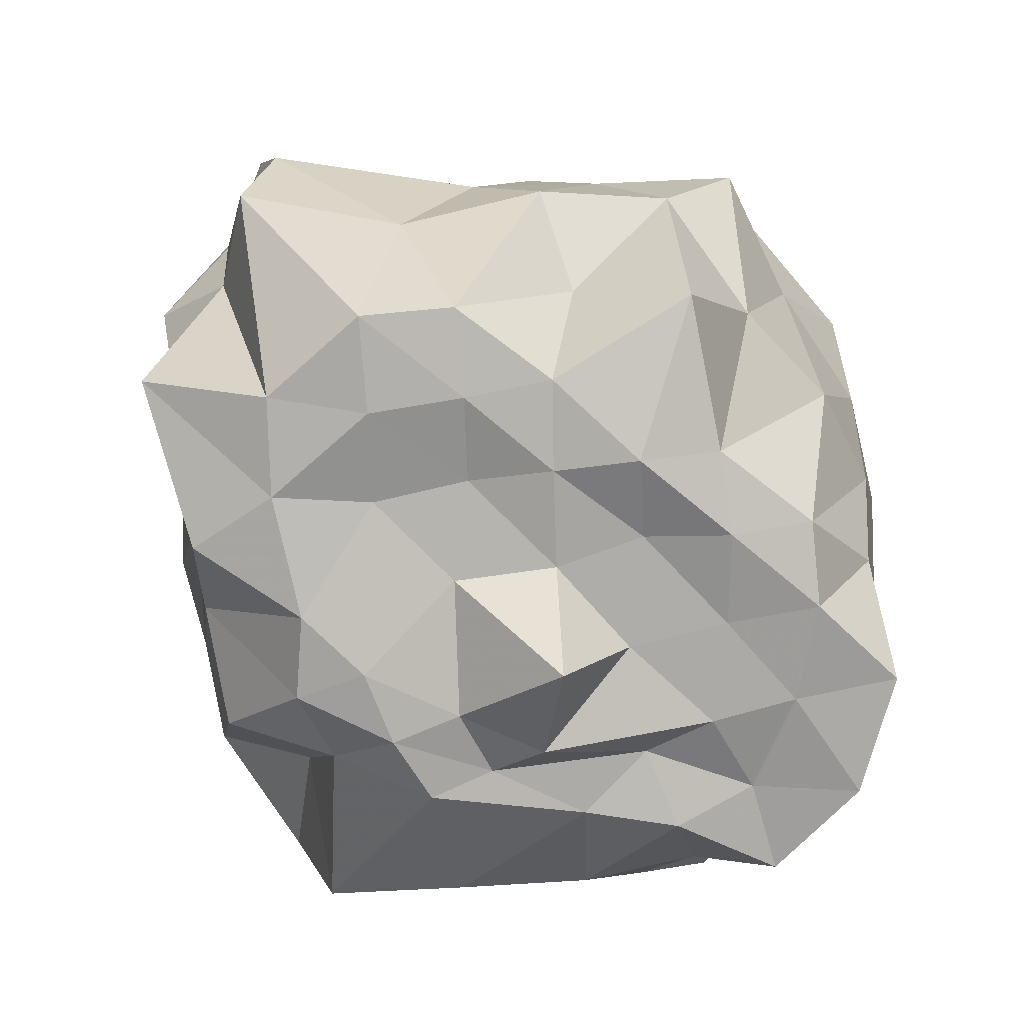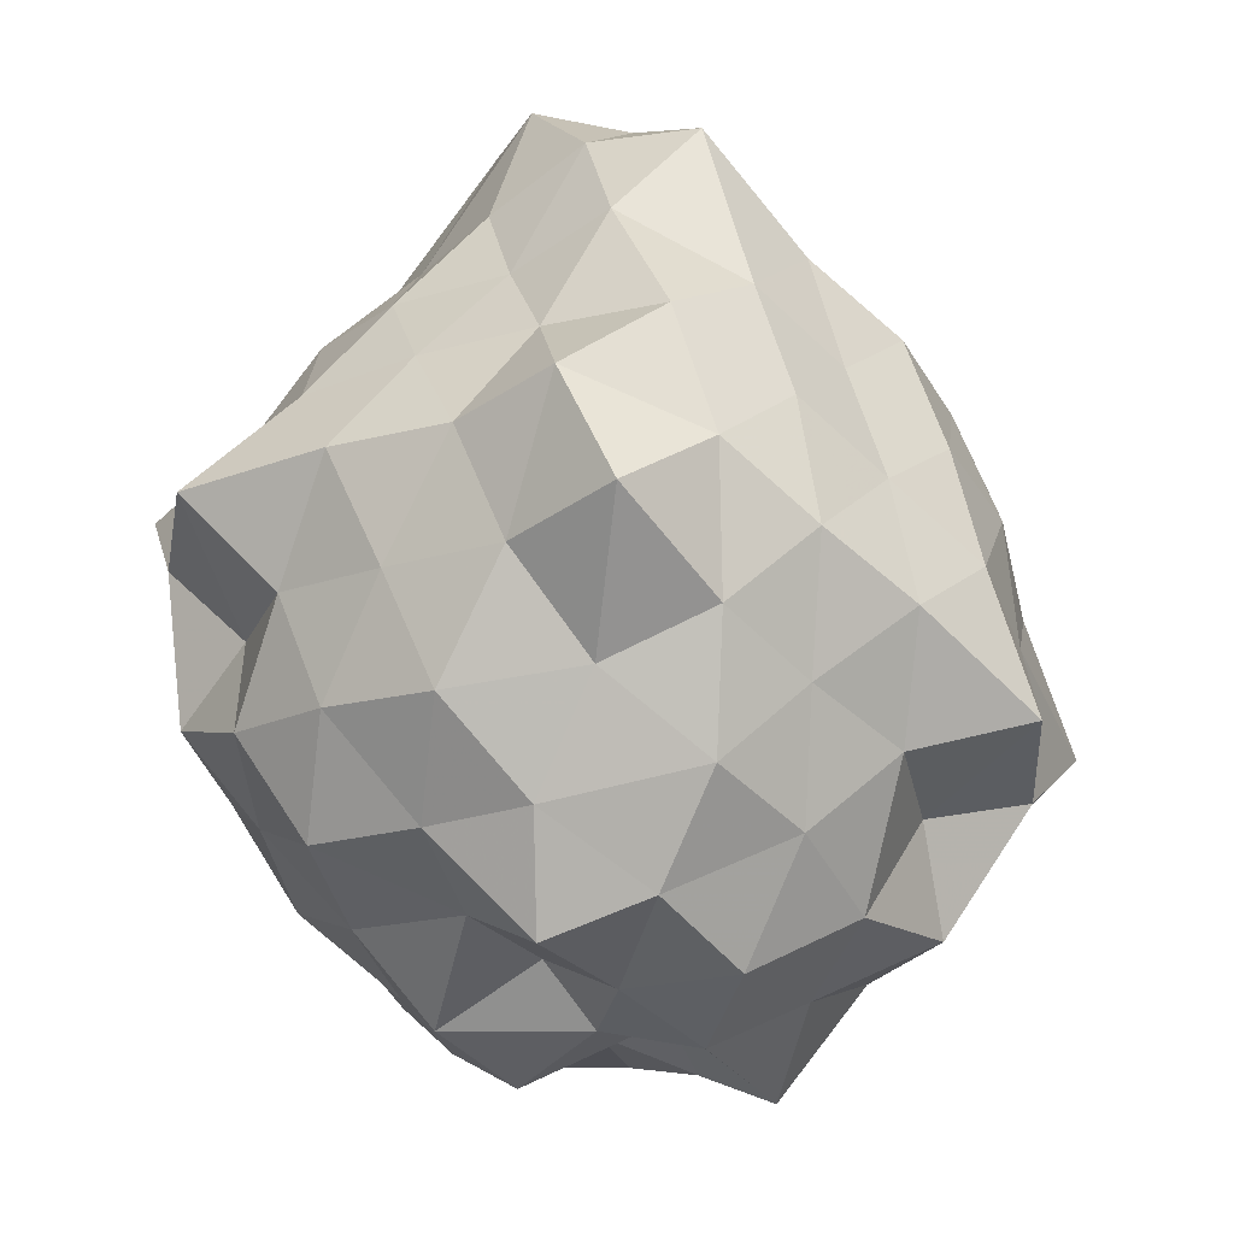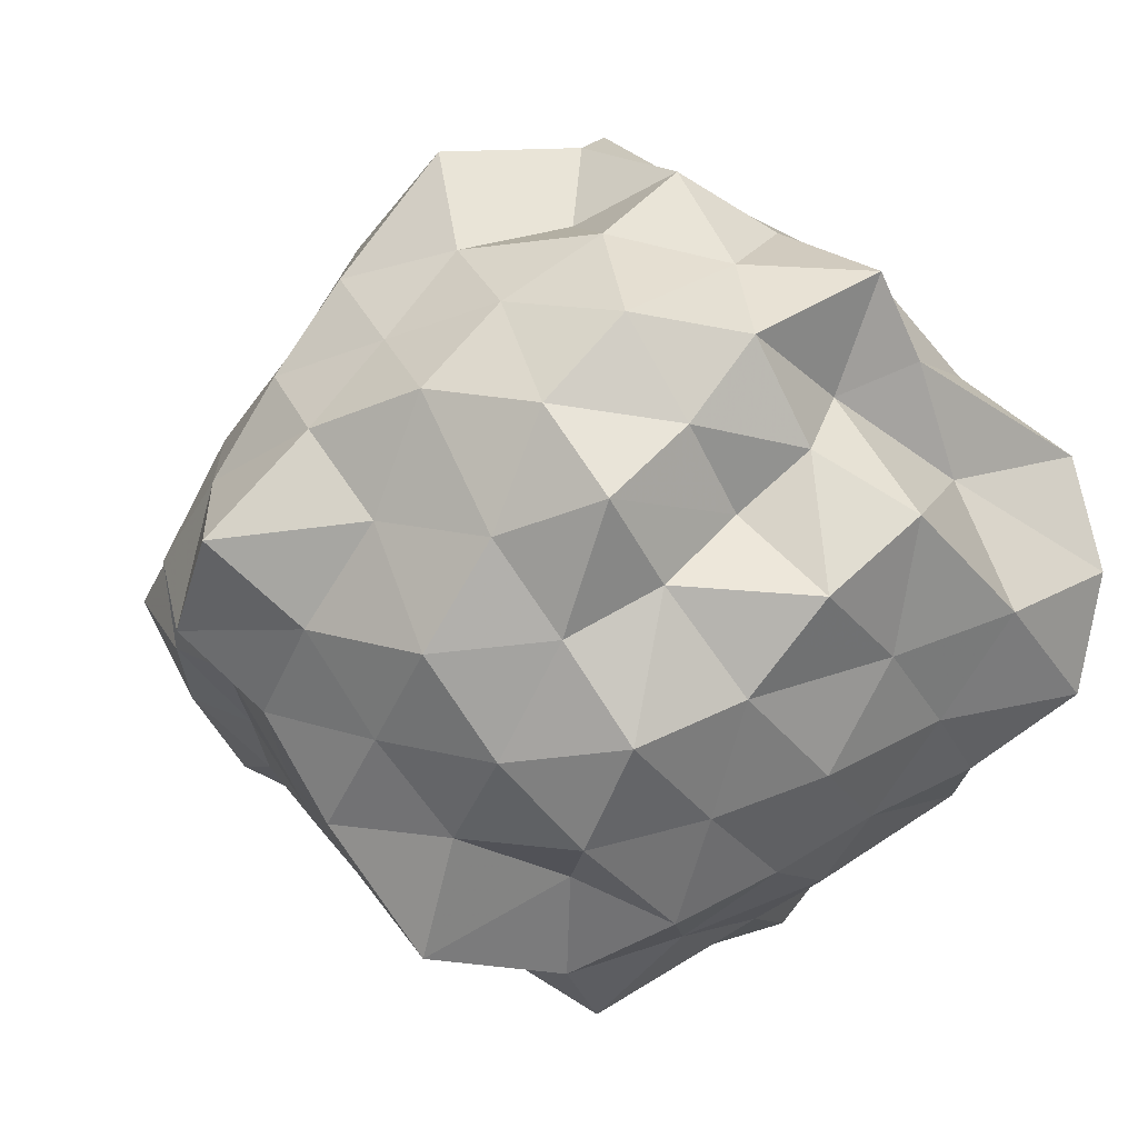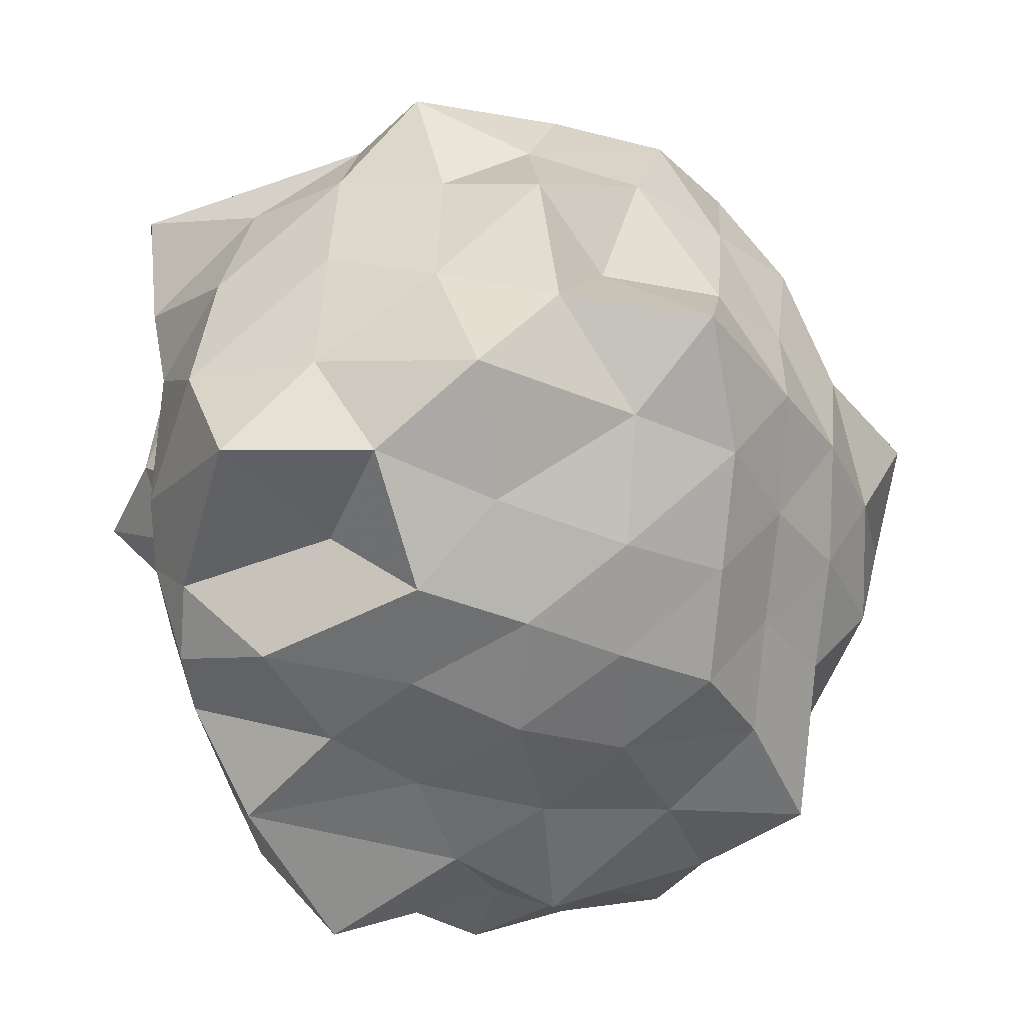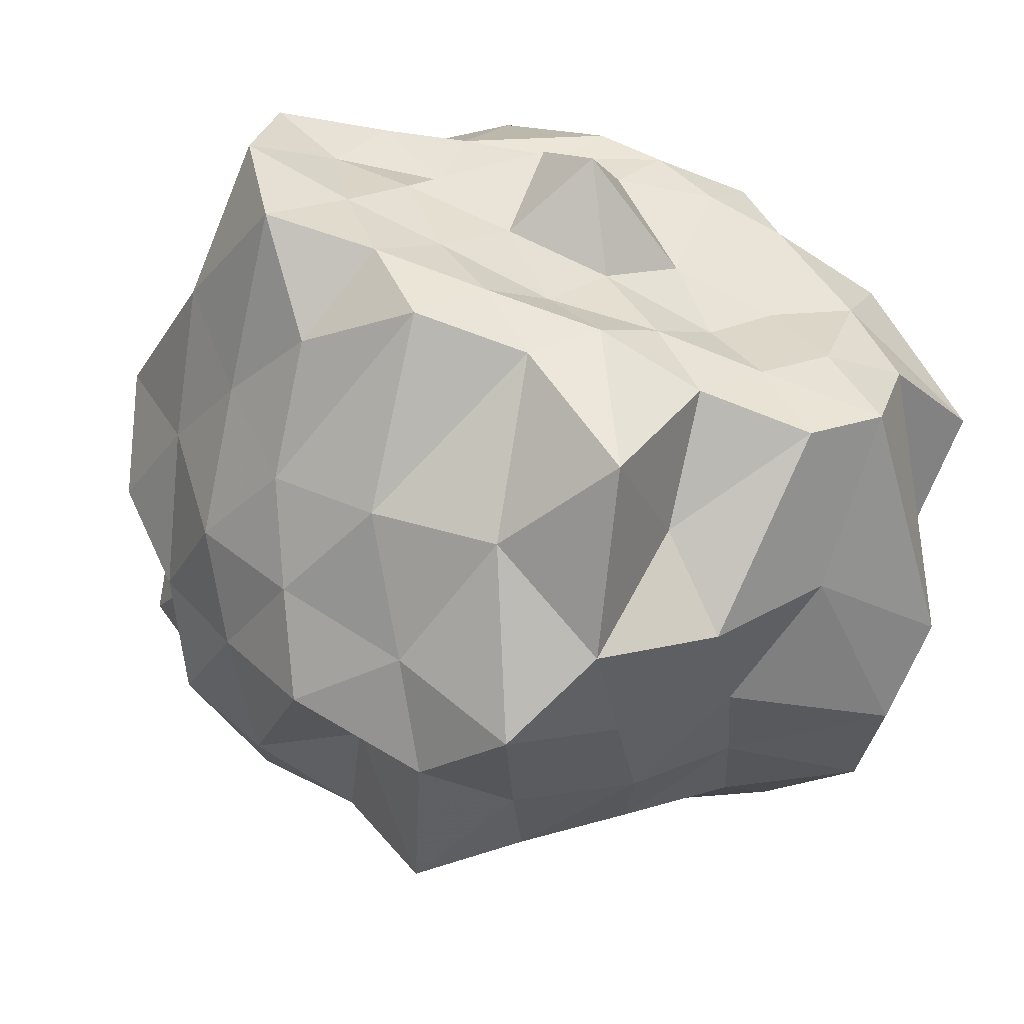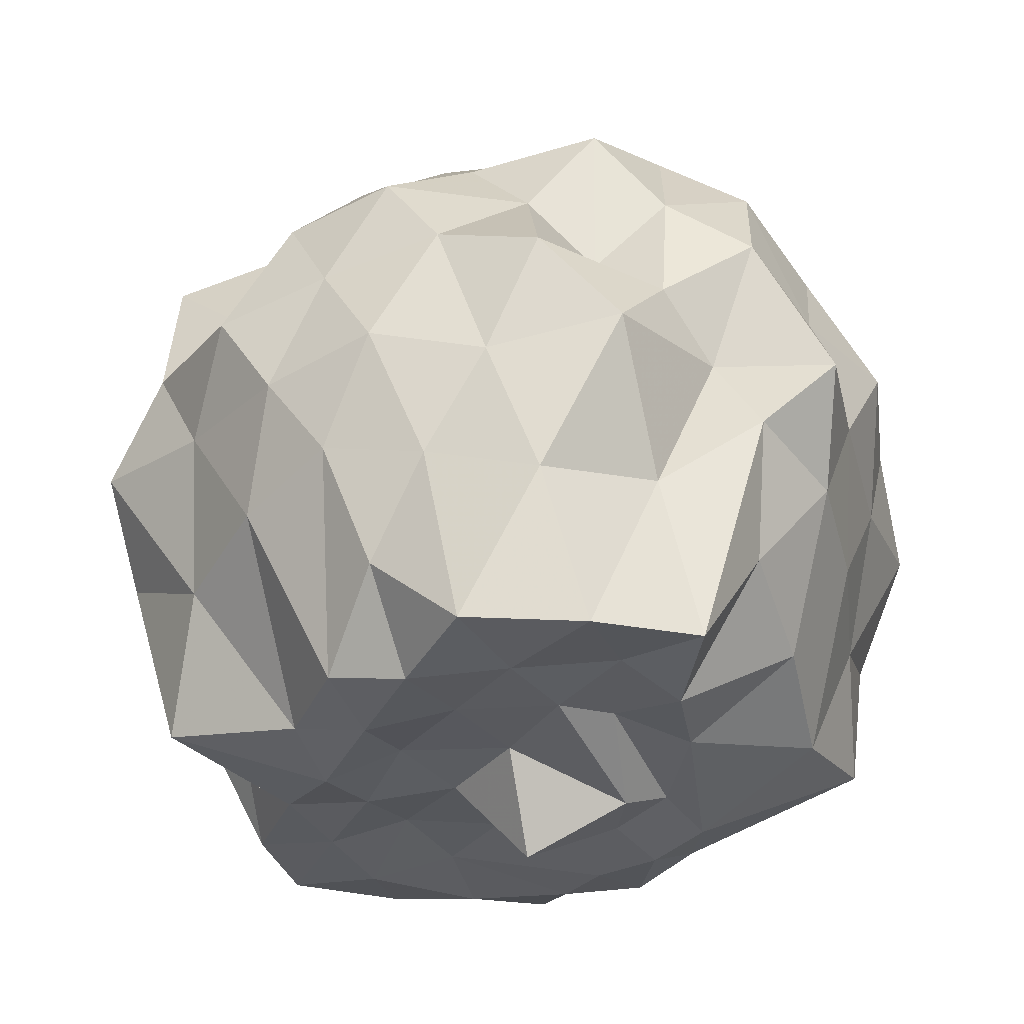
<metadata>
{"format":"obj","ext":"obj","renderer":"f3d","projection":"perspective","resolution":1024,"background":"white","views":[{"elev":-73.3,"azim":-29.6,"up":"+Z"},{"elev":77.2,"azim":104.2,"up":"+Z"},{"elev":-5.7,"azim":47.6,"up":"+Y"},{"elev":72.8,"azim":-100.7,"up":"+Y"},{"elev":-55.8,"azim":161.6,"up":"+Y"},{"elev":-30.7,"azim":78.3,"up":"+Z"}]}
</metadata>
<code>
v -2.467 -0.3473 0.5267
v -2.291 -0.3305 -1.663
v -1.606 -0.2959 -0.3169
v -1.562 -0.115 -0.1253
v -1.645 0.1327 -0.01244
v -1.837 0.3526 -0.1221
v -2.098 0.4324 -0.2696
v -2.325 0.6175 -0.04393
v -2.622 0.4269 -0.03603
v -2.881 0.2965 -0.1143
v -3.121 0.1424 -0.1848
v -3.215 -0.1039 -0.06846
v -3.409 -0.3945 0.04373
v -3.359 -0.645 -0.07902
v -3.179 -0.8247 -0.196
v -2.906 -0.97 -0.1339
v -2.635 -1.096 -0.05733
v -2.355 -1.294 -0.03218
v -2.119 -1.104 -0.2817
v -1.89 -1.046 -0.1125
v -1.69 -0.8249 -0.07697
v -1.635 -0.4648 -0.1182
v -1.496 -0.1472 -0.4434
v -1.5 0.09345 -0.2713
v -1.664 0.2909 -0.377
v -1.866 0.5438 -0.3901
v -2.218 0.6681 -0.409
v -2.521 0.5553 -0.2761
v -2.816 0.4579 -0.3512
v -3.049 0.2929 -0.4066
v -3.229 0.05073 -0.428
v -3.358 -0.2344 -0.3179
v -3.465 -0.5618 -0.2292
v -3.501 -0.8125 -0.3514
v -3.087 -0.9705 -0.437
v -2.838 -1.138 -0.3738
v -2.532 -1.233 -0.2962
v -2.253 -1.335 -0.3925
v -1.912 -1.213 -0.4202
v -1.734 -0.9734 -0.3609
v -1.565 -0.7126 -0.3066
v -1.404 -0.4887 -0.3995
v -1.574 -0.00306 -0.6072
v -1.454 0.2787 -0.6399
v -1.763 0.4146 -0.6219
v -2.068 0.5705 -0.691
v -2.385 0.7642 -0.6409
v -2.679 0.5749 -0.6525
v -2.959 0.4242 -0.6286
v -3.167 0.2018 -0.6885
v -3.323 -0.07995 -0.6522
v -3.533 -0.3825 -0.6629
v -3.469 -0.5968 -0.5283
v -3.473 -0.8952 -0.617
v -2.985 -1.097 -0.6889
v -2.701 -1.254 -0.6173
v -2.403 -1.444 -0.6292
v -2.119 -1.248 -0.6477
v -1.811 -1.094 -0.6545
v -1.601 -0.8742 -0.6056
v -1.478 -0.6036 -0.6938
v -1.344 -0.2939 -0.6406
v -1.487 0.09343 -0.81
v -1.661 0.307 -0.8814
v -1.925 0.4411 -0.9488
v -2.232 0.5412 -1.028
v -2.532 0.6754 -0.922
v -2.851 0.5187 -0.8793
v -3.022 0.2871 -0.9315
v -3.208 -0.01799 -0.9631
v -3.384 -0.2303 -0.8964
v -3.433 -0.5625 -0.7951
v -3.506 -0.8117 -0.8743
v -3.12 -0.9735 -1.01
v -2.851 -1.209 -0.936
v -2.553 -1.345 -0.8745
v -2.246 -1.213 -1.03
v -1.949 -1.116 -0.9572
v -1.717 -0.9616 -0.8806
v -1.564 -0.7373 -0.9555
v -1.414 -0.4852 -1.054
v -1.536 -0.1661 -0.9846
v -1.63 0.1087 -1.121
v -1.875 0.2638 -1.243
v -2.166 0.3972 -1.348
v -2.44 0.6034 -1.291
v -2.643 0.3843 -1.067
v -2.894 0.3209 -1.282
v -3.083 0.1192 -1.156
v -3.197 -0.09099 -1.407
v -3.5 -0.359 -1.25
v -3.22 -0.519 -1.416
v -3.125 -0.8093 -1.437
v -2.935 -0.9343 -1.406
v -2.669 -1.055 -1.1
v -2.448 -1.231 -1.344
v -2.199 -0.9433 -1.409
v -1.911 -0.9013 -1.406
v -1.684 -0.8419 -1.209
v -1.519 -0.6592 -1.421
v -1.447 -0.3619 -1.438
v -1.515 -0.07131 -1.41
v -1.59 -0.2947 0.08915
v -1.74 -0.07599 0.1473
v -1.946 0.1843 0.08807
v -2.174 0.3459 0.02455
v -2.46 0.3028 0.146
v -2.728 0.179 0.07834
v -2.966 0.03461 0.002189
v -3.057 -0.1958 0.1414
v -3.156 -0.535 0.1157
v -2.998 -0.7215 -0.00435
v -2.747 -0.8625 0.06933
v -2.484 -0.9817 0.152
v -2.184 -1.016 0.02162
v -1.955 -0.853 0.08715
v -1.767 -0.5881 0.06456
v -1.849 -0.3655 0.1981
v -2.013 -0.02482 0.2661
v -2.236 0.1232 0.1899
v -2.542 0.06542 0.2747
v -2.818 -0.05116 0.2174
v -2.915 -0.3462 0.3246
v -2.839 -0.6091 0.1887
v -2.569 -0.7219 0.2756
v -2.251 -0.7947 0.1973
v -2.019 -0.6153 0.2506
v -2.144 -0.311 0.2912
v -2.318 -0.08982 0.3437
v -2.65 -0.1805 0.3699
v -2.695 -0.5337 0.4355
v -2.335 -0.546 0.3363
v -1.795 -0.05622 -1.44
v -2.017 0.02844 -1.437
v -2.385 0.1566 -1.51
v -2.642 0.1989 -1.458
v -2.8 0.09302 -1.501
v -2.889 -0.09504 -1.5
v -3.093 -0.314 -1.45
v -2.992 -0.6146 -1.457
v -2.809 -0.7583 -1.438
v -2.643 -0.8973 -1.414
v -2.366 -0.8387 -1.468
v -2.075 -0.7849 -1.458
v -1.793 -0.7321 -1.451
v -1.714 -0.493 -1.437
v -1.679 -0.2321 -1.406
v -1.96 -0.1801 -1.406
v -2.281 0.03422 -1.469
v -2.541 0.06823 -1.531
v -2.688 -0.04906 -1.525
v -2.871 -0.4175 -1.424
v -2.695 -0.5743 -1.406
v -2.53 -0.7063 -1.439
v -2.253 -0.6658 -1.417
v -1.964 -0.5795 -1.434
v -1.865 -0.3431 -1.446
v -2.207 -0.09325 -1.531
v -2.429 -0.06257 -1.5
v -2.602 -0.3437 -1.438
v -2.402 -0.4979 -1.437
v -2.142 -0.4077 -1.436
f 3 23 4
f 4 23 24
f 4 24 5
f 5 24 25
f 5 25 6
f 6 25 26
f 6 26 7
f 7 26 27
f 7 27 8
f 8 27 28
f 8 28 9
f 9 28 29
f 9 29 10
f 10 29 30
f 10 30 11
f 11 30 31
f 11 31 12
f 12 31 32
f 12 32 13
f 13 32 33
f 13 33 14
f 14 33 34
f 14 34 15
f 15 34 35
f 15 35 16
f 16 35 36
f 16 36 17
f 17 36 37
f 17 37 18
f 18 37 38
f 18 38 19
f 19 38 39
f 19 39 20
f 20 39 40
f 20 40 21
f 21 40 41
f 21 41 22
f 22 41 42
f 22 42 3
f 3 42 23
f 23 43 24
f 24 43 44
f 24 44 25
f 25 44 45
f 25 45 26
f 26 45 46
f 26 46 27
f 27 46 47
f 27 47 28
f 28 47 48
f 28 48 29
f 29 48 49
f 29 49 30
f 30 49 50
f 30 50 31
f 31 50 51
f 31 51 32
f 32 51 52
f 32 52 33
f 33 52 53
f 33 53 34
f 34 53 54
f 34 54 35
f 35 54 55
f 35 55 36
f 36 55 56
f 36 56 37
f 37 56 57
f 37 57 38
f 38 57 58
f 38 58 39
f 39 58 59
f 39 59 40
f 40 59 60
f 40 60 41
f 41 60 61
f 41 61 42
f 42 61 62
f 42 62 23
f 23 62 43
f 43 63 44
f 44 63 64
f 44 64 45
f 45 64 65
f 45 65 46
f 46 65 66
f 46 66 47
f 47 66 67
f 47 67 48
f 48 67 68
f 48 68 49
f 49 68 69
f 49 69 50
f 50 69 70
f 50 70 51
f 51 70 71
f 51 71 52
f 52 71 72
f 52 72 53
f 53 72 73
f 53 73 54
f 54 73 74
f 54 74 55
f 55 74 75
f 55 75 56
f 56 75 76
f 56 76 57
f 57 76 77
f 57 77 58
f 58 77 78
f 58 78 59
f 59 78 79
f 59 79 60
f 60 79 80
f 60 80 61
f 61 80 81
f 61 81 62
f 62 81 82
f 62 82 43
f 43 82 63
f 63 83 64
f 64 83 84
f 64 84 65
f 65 84 85
f 65 85 66
f 66 85 86
f 66 86 67
f 67 86 87
f 67 87 68
f 68 87 88
f 68 88 69
f 69 88 89
f 69 89 70
f 70 89 90
f 70 90 71
f 71 90 91
f 71 91 72
f 72 91 92
f 72 92 73
f 73 92 93
f 73 93 74
f 74 93 94
f 74 94 75
f 75 94 95
f 75 95 76
f 76 95 96
f 76 96 77
f 77 96 97
f 77 97 78
f 78 97 98
f 78 98 79
f 79 98 99
f 79 99 80
f 80 99 100
f 80 100 81
f 81 100 101
f 81 101 82
f 82 101 102
f 82 102 63
f 63 102 83
f 103 104 118
f 104 119 118
f 104 105 119
f 105 120 119
f 105 106 120
f 106 107 120
f 107 121 120
f 107 108 121
f 108 122 121
f 108 109 122
f 109 110 122
f 110 123 122
f 110 111 123
f 111 124 123
f 111 112 124
f 112 113 124
f 113 125 124
f 113 114 125
f 114 126 125
f 114 115 126
f 115 116 126
f 116 127 126
f 116 117 127
f 117 118 127
f 117 103 118
f 118 119 128
f 119 129 128
f 119 120 129
f 120 121 129
f 121 130 129
f 121 122 130
f 122 123 130
f 123 131 130
f 123 124 131
f 124 125 131
f 125 132 131
f 125 126 132
f 126 127 132
f 127 128 132
f 127 118 128
f 133 148 134
f 134 148 149
f 134 149 135
f 135 149 150
f 135 150 136
f 136 150 137
f 137 150 151
f 137 151 138
f 138 151 152
f 138 152 139
f 139 152 140
f 140 152 153
f 140 153 141
f 141 153 154
f 141 154 142
f 142 154 143
f 143 154 155
f 143 155 144
f 144 155 156
f 144 156 145
f 145 156 146
f 146 156 157
f 146 157 147
f 147 157 148
f 147 148 133
f 148 158 149
f 149 158 159
f 149 159 150
f 150 159 151
f 151 159 160
f 151 160 152
f 152 160 153
f 153 160 161
f 153 161 154
f 154 161 155
f 155 161 162
f 155 162 156
f 156 162 157
f 157 162 158
f 157 158 148
f 3 4 103
f 103 4 104
f 4 5 104
f 104 5 105
f 5 6 105
f 105 6 106
f 6 7 106
f 7 8 106
f 106 8 107
f 8 9 107
f 107 9 108
f 9 10 108
f 108 10 109
f 10 11 109
f 11 12 109
f 109 12 110
f 12 13 110
f 110 13 111
f 13 14 111
f 111 14 112
f 14 15 112
f 15 16 112
f 112 16 113
f 16 17 113
f 113 17 114
f 17 18 114
f 114 18 115
f 18 19 115
f 19 20 115
f 115 20 116
f 20 21 116
f 116 21 117
f 21 22 117
f 117 22 103
f 22 3 103
f 83 133 84
f 84 133 134
f 84 134 85
f 85 134 135
f 85 135 86
f 86 135 136
f 86 136 87
f 87 136 88
f 88 136 137
f 88 137 89
f 89 137 138
f 89 138 90
f 90 138 139
f 90 139 91
f 91 139 92
f 92 139 140
f 92 140 93
f 93 140 141
f 93 141 94
f 94 141 142
f 94 142 95
f 95 142 96
f 96 142 143
f 96 143 97
f 97 143 144
f 97 144 98
f 98 144 145
f 98 145 99
f 99 145 100
f 100 145 146
f 100 146 101
f 101 146 147
f 101 147 102
f 102 147 133
f 102 133 83
f 128 129 1
f 129 130 1
f 130 131 1
f 131 132 1
f 132 128 1
f 159 158 2
f 160 159 2
f 161 160 2
f 162 161 2
f 158 162 2

</code>
